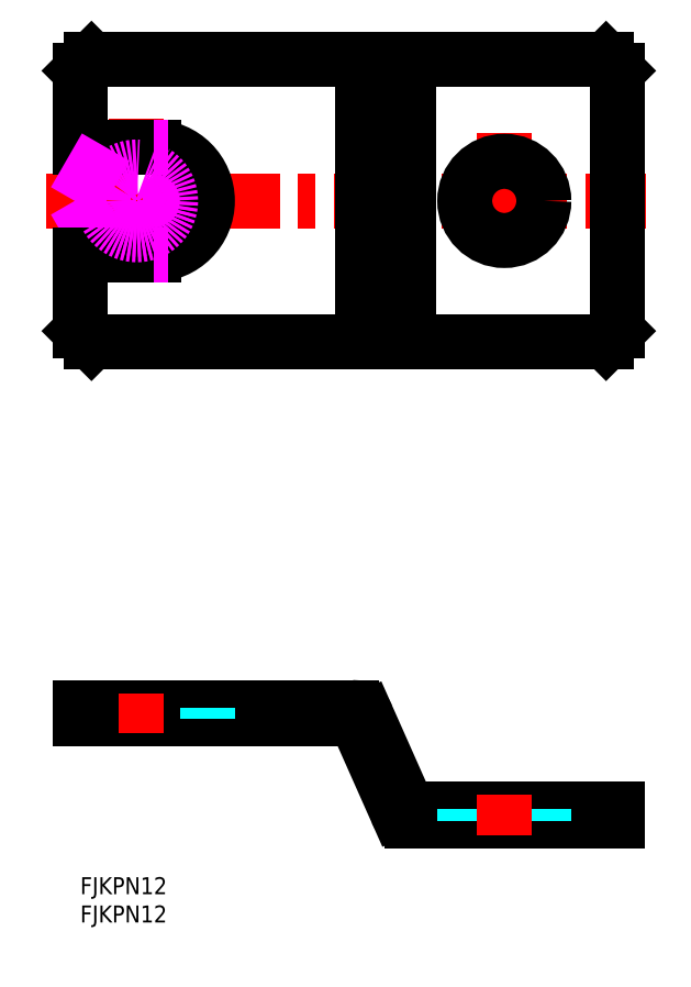
<metadata>
{"format":"dxf","ext":"dxf","renderer":"ezdxf+matplotlib","layout":"modelspace","background":"white","min_lineweight":24,"dpi":150}
</metadata>
<code>
0
SECTION
2
ENTITIES
0
INSERT
8
MSM_CONTINUOUS
2
*U4
10
0
20
0
30
0
0
INSERT
8
MSM_CONTINUOUS
2
*U5
10
0
20
0
30
0
0
LINE
8
MSM_CENTER
10
-5.97
20
119.5
30
0
11
100
21
119.5
31
0
0
LINE
8
MSM_CONTINUOUS
10
48.05
20
28
30
0
11
3.748e-10
21
28
31
0
0
LINE
8
MSM_CONTINUOUS
10
48.05
20
30
30
0
11
3.748e-10
21
30
31
0
0
LINE
8
MSM_CONTINUOUS
10
93
20
94.54
30
0
11
2
21
94.54
31
0
0
LINE
8
MSM_CONTINUOUS
10
2
20
144.5
30
0
11
93
21
144.5
31
0
0
LINE
8
MSM_CENTER
10
10
20
105
30
0
11
10
21
134
31
0
0
LINE
8
MSM_IMAGINARY
10
4.515
20
110
30
0
11
-0.9697
21
119.5
31
0
0
LINE
8
MSM_IMAGINARY
10
15.48
20
110
30
0
11
20.97
21
119.5
31
0
0
LINE
8
MSM_CONTINUOUS
10
3.748e-10
20
28
30
0
11
3.748e-10
21
30
31
0
0
LINE
8
MSM_DASHED
10
22.5
20
30
30
0
11
22.5
21
28
31
0
0
LINE
8
MSM_CONTINUOUS
10
3.748e-10
20
110
30
0
11
13
21
110
31
0
0
LINE
8
MSM_CONTINUOUS
10
3.748e-10
20
96.54
30
0
11
3.748e-10
21
110
31
0
0
LINE
8
MSM_CONTINUOUS
10
3.748e-10
20
96.54
30
0
11
2
21
94.54
31
0
0
LINE
8
MSM_IMAGINARY
10
20.97
20
119.5
30
0
11
15.48
21
129
31
0
0
LINE
8
MSM_CONTINUOUS
10
3.749e-10
20
129
30
0
11
3.748e-10
21
142.5
31
0
0
LINE
8
MSM_CONTINUOUS
10
3.749e-10
20
129
30
0
11
13
21
129
31
0
0
LINE
8
MSM_IMAGINARY
10
-0.9697
20
119.5
30
0
11
4.515
21
129
31
0
0
LINE
8
MSM_CONTINUOUS
10
2
20
144.5
30
0
11
3.748e-10
21
142.5
31
0
0
LINE
8
MSM_CENTER
10
75
20
131.5
30
0
11
75
21
107.5
31
0
0
LINE
8
MSM_CONTINUOUS
10
58.14
20
94.54
30
0
11
58.14
21
144.5
31
0
0
LINE
8
MSM_CONTINUOUS
10
49.98
20
94.54
30
0
11
49.98
21
144.5
31
0
0
CIRCLE
8
MSM_CONTINUOUS
10
75
20
119.5
30
0
40
7
0
LINE
8
MSM_CONTINUOUS
10
95
20
142.5
30
0
11
95
21
96.54
31
0
0
LINE
8
MSM_CONTINUOUS
10
95
20
10
30
0
11
58.65
21
10
31
0
0
LINE
8
MSM_CONTINUOUS
10
95
20
12
30
0
11
58.65
21
12
31
0
0
LINE
8
MSM_CONTINUOUS
10
48.96
20
27.41
30
0
11
55.91
21
11.78
31
0
0
LINE
8
MSM_CONTINUOUS
10
50.79
20
28.22
30
0
11
57.74
21
12.59
31
0
0
ARC
8
MSM_CONTINUOUS
10
58.65
20
13
30
0
40
3
50
204
51
270
0
ARC
8
MSM_CONTINUOUS
10
58.65
20
13
30
0
40
1
50
204
51
270
0
ARC
8
MSM_CONTINUOUS
10
48.05
20
27
30
0
40
3
50
23.96
51
90
0
ARC
8
MSM_CONTINUOUS
10
48.05
20
27
30
0
40
1
50
23.96
51
90
0
LINE
8
MSM_DASHED
10
68
20
12
30
0
11
68
21
10
31
0
0
LINE
8
MSM_DASHED
10
82
20
12
30
0
11
82
21
10
31
0
0
LINE
8
MSM_CONTINUOUS
10
95
20
10
30
0
11
95
21
12
31
0
0
LINE
8
MSM_CONTINUOUS
10
95
20
96.54
30
0
11
93
21
94.54
31
0
0
LINE
8
MSM_CONTINUOUS
10
93
20
144.5
30
0
11
95
21
142.5
31
0
0
LINE
8
MSM_CENTER
10
10
20
32.5
30
0
11
10
21
25.5
31
0
0
LINE
8
MSM_CENTER
10
75
20
14.5
30
0
11
75
21
7.5
31
0
0
LINE
8
MSM_CONTINUOUS
10
2
20
30
30
0
11
2
21
28
31
0
0
LINE
8
MSM_CONTINUOUS
10
93
20
12
30
0
11
93
21
10
31
0
0
ARC
8
MSM_CONTINUOUS
10
13
20
119.5
30
0
40
9.5
50
270
51
90
0
LINE
8
MSM_IMAGINARY
10
13
20
129
30
0
11
15.48
21
129
31
0
0
LINE
8
MSM_IMAGINARY
10
13
20
110
30
0
11
15.48
21
110
31
0
0
CIRCLE
8
MSM_IMAGINARY
10
10
20
119.5
30
0
40
5.053
0
CIRCLE
8
MSM_IMAGINARY
10
10
20
119.5
30
0
40
6
0
ENDSEC
0
EOF

</code>
